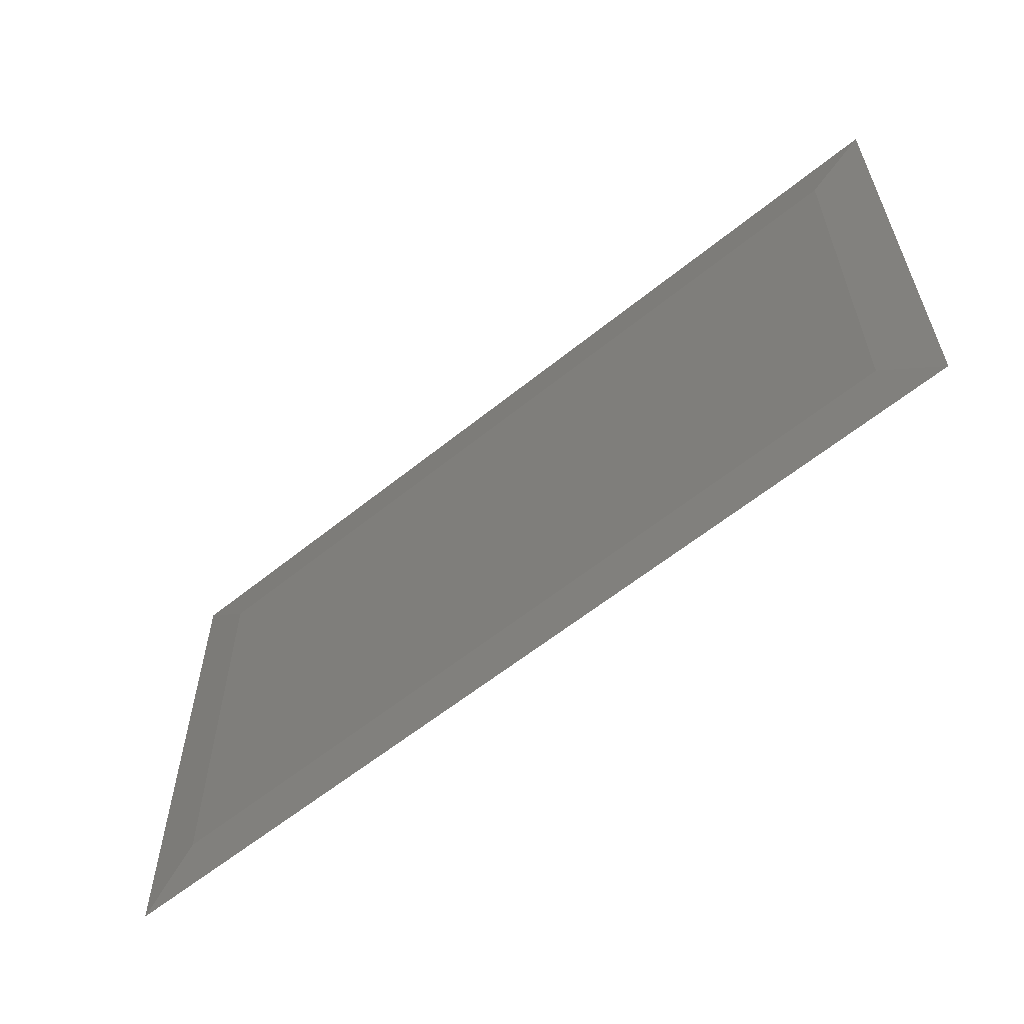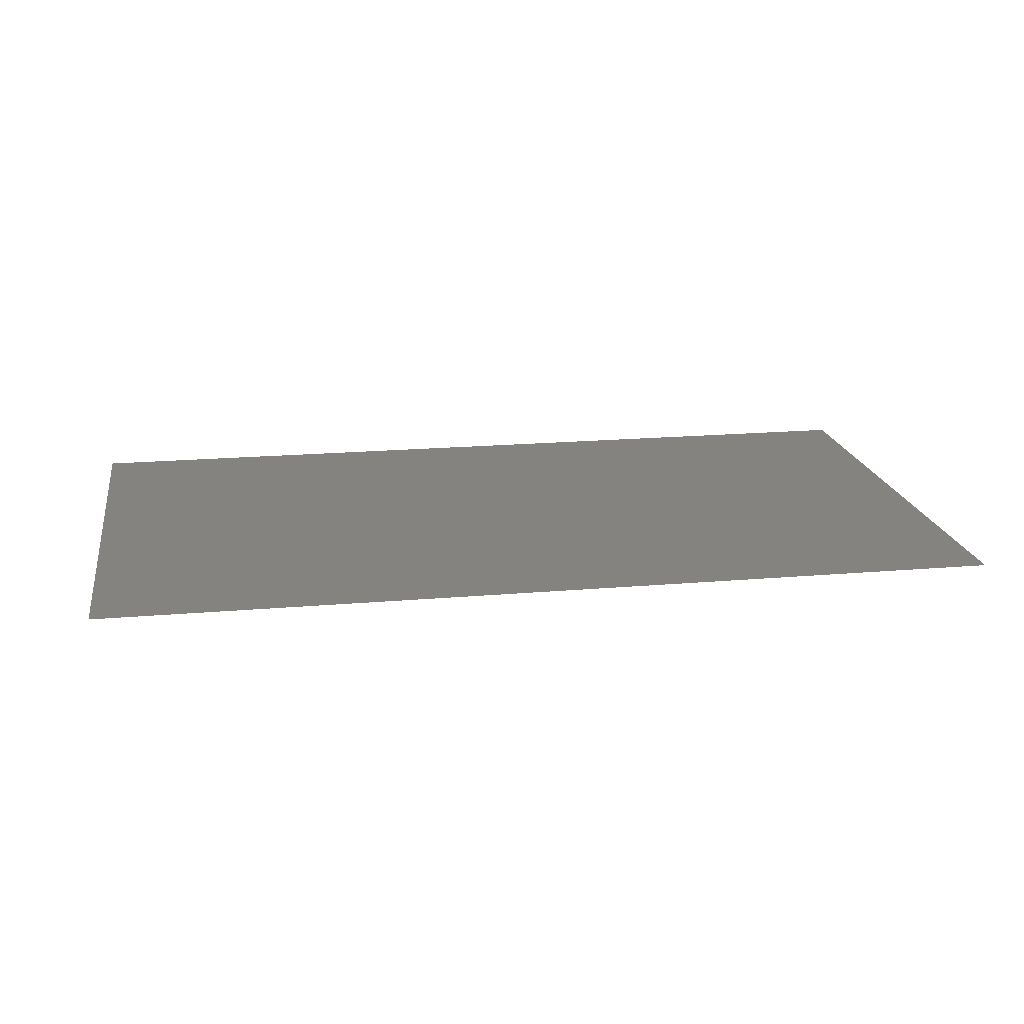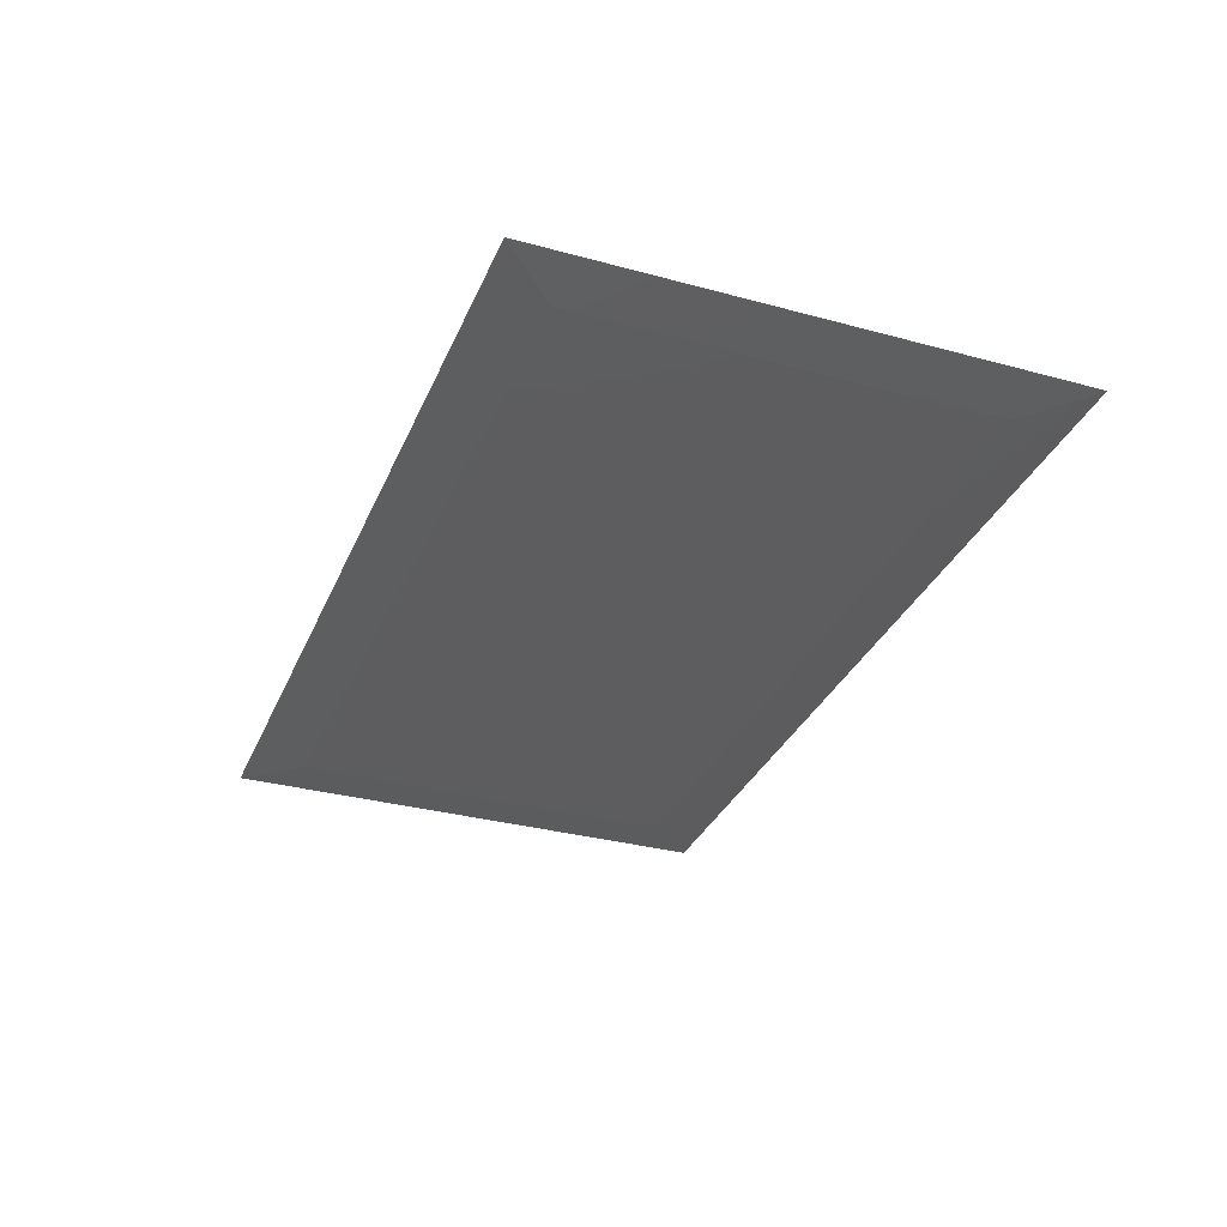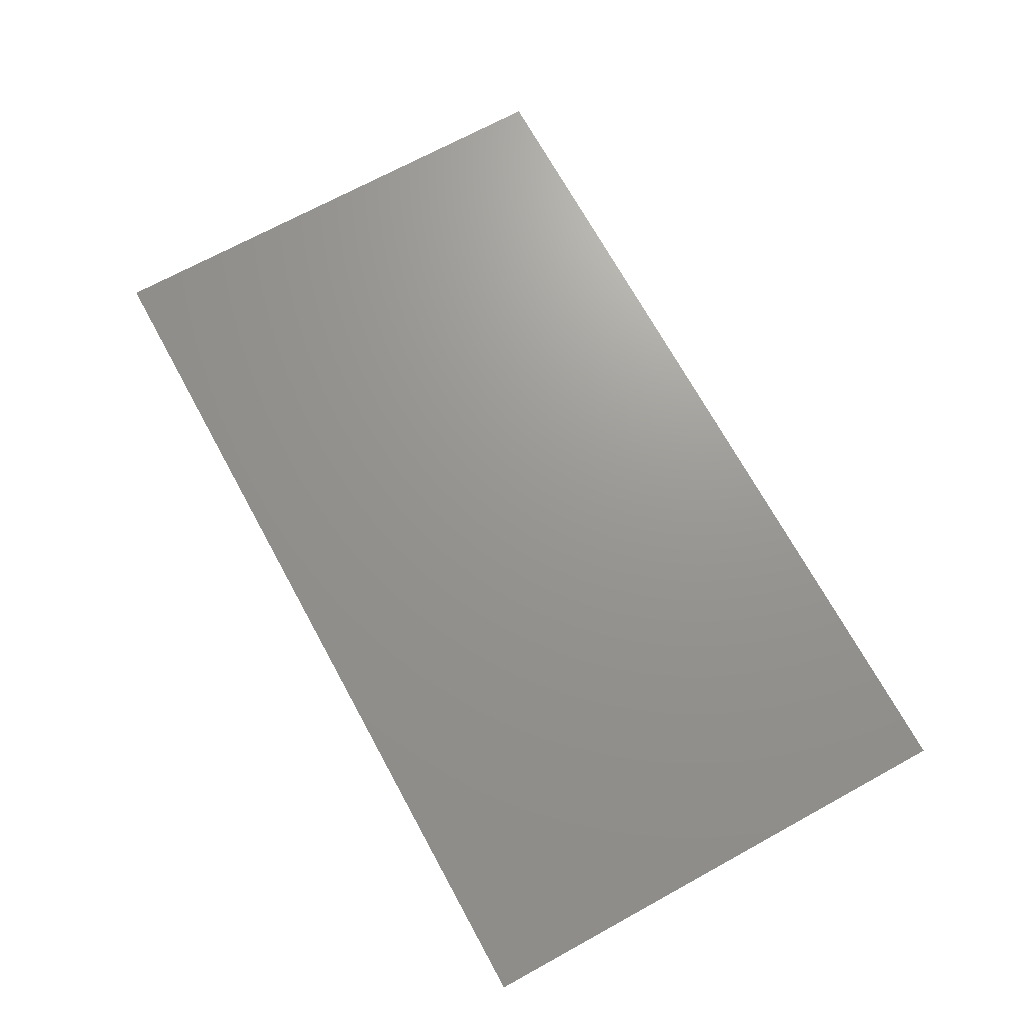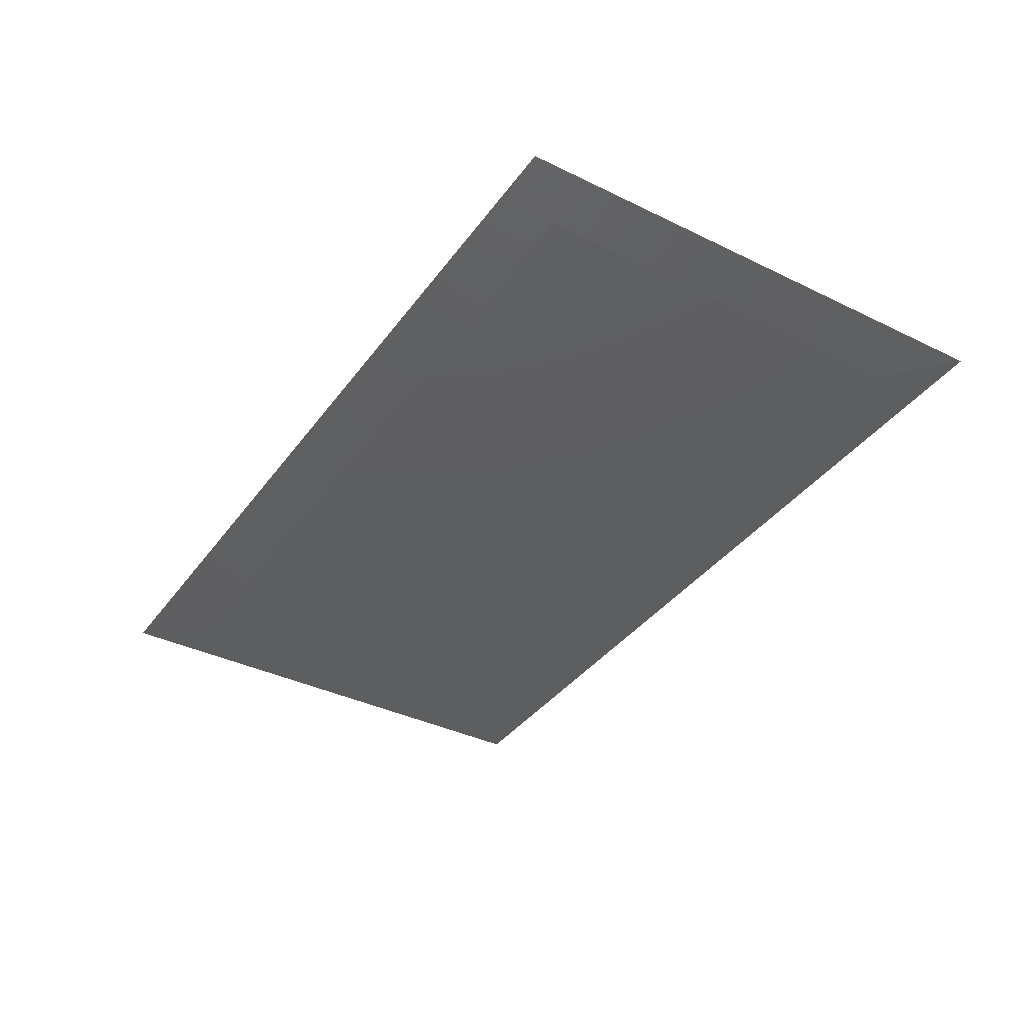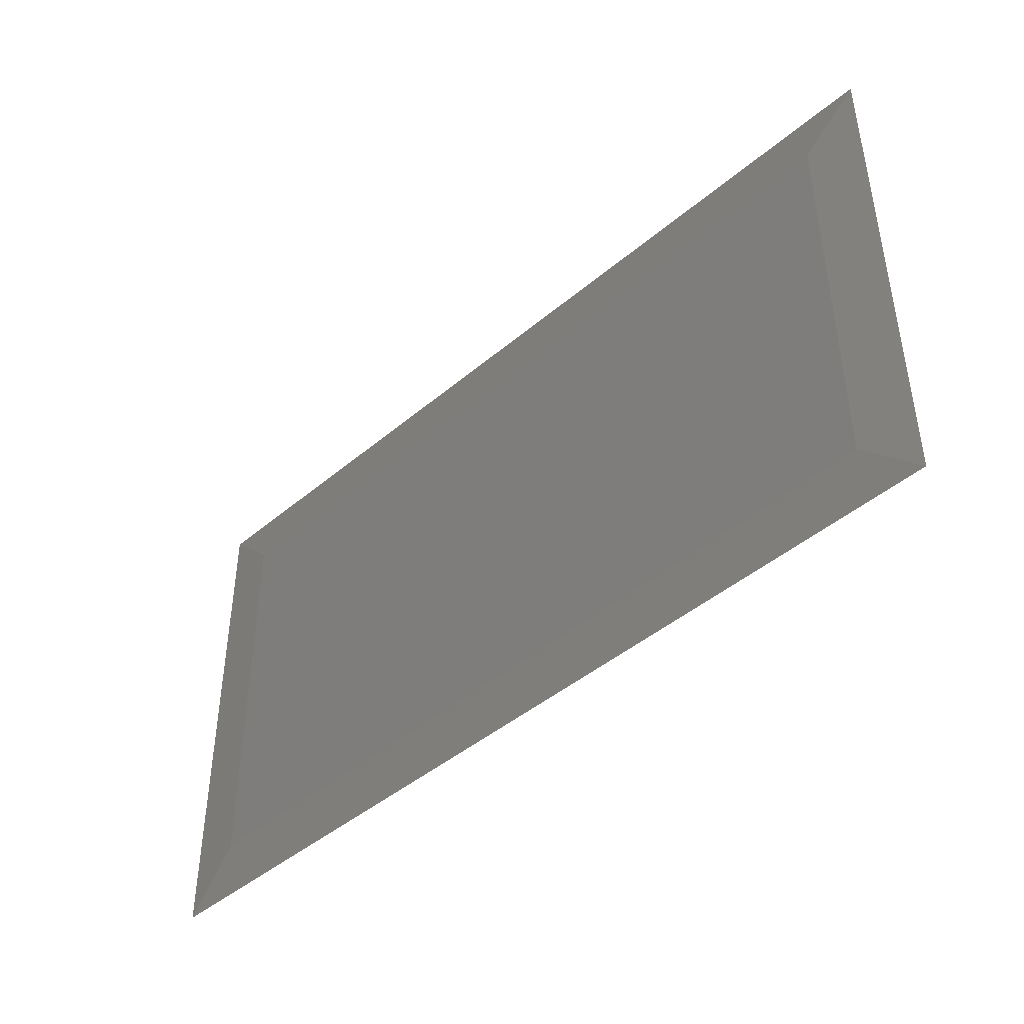
<metadata>
{"format":"stl","ext":"stl","renderer":"f3d","projection":"perspective","resolution":1024,"background":"white","views":[{"elev":-59.4,"azim":-140.2,"up":"+Y"},{"elev":18.6,"azim":-9.5,"up":"+Z"},{"elev":-32.5,"azim":69.3,"up":"+Z"},{"elev":70.4,"azim":61.3,"up":"+Z"},{"elev":-37.7,"azim":58.1,"up":"+Z"},{"elev":-44.2,"azim":-135.4,"up":"+Y"}]}
</metadata>
<code>
# stl→obj: 8 verts, 12 faces
v -0.6562 -0.3359 -0.007812
v -0.6562 0.3292 -0.007812
v 0.6562 -0.3359 -0.007812
v 0.6562 0.3292 -0.007812
v -0.75 -0.4297 0
v 0.75 -0.4297 0
v -0.75 0.4229 0
v 0.75 0.4229 0
f 1 2 3
f 3 2 4
f 5 6 7
f 7 6 8
f 7 8 2
f 2 8 4
f 8 6 4
f 4 6 3
f 6 5 3
f 3 5 1
f 5 7 1
f 1 7 2

</code>
